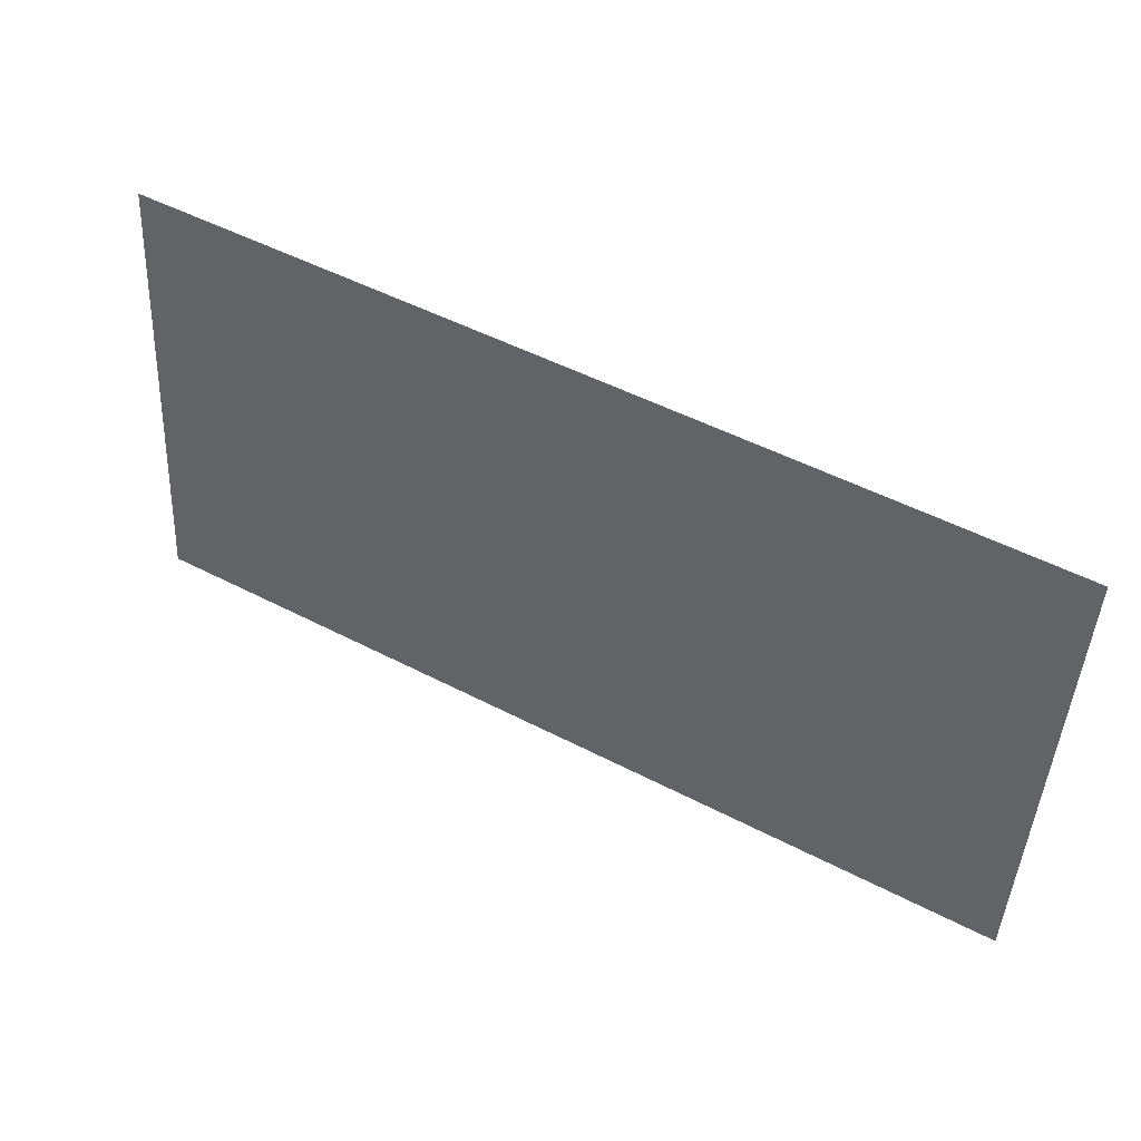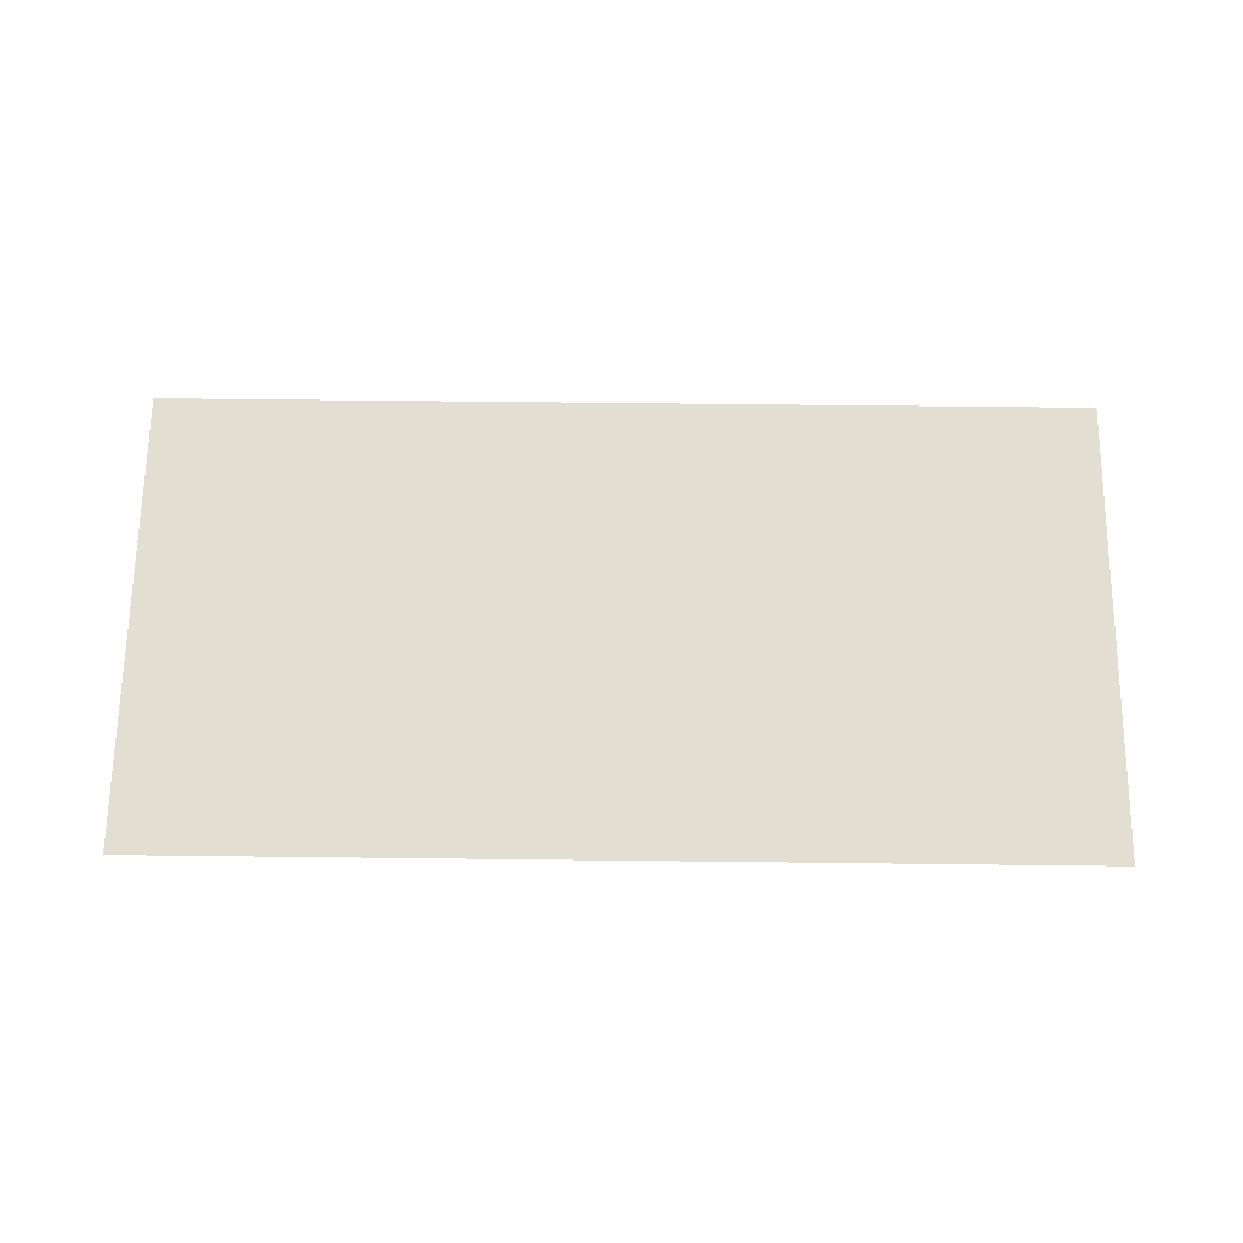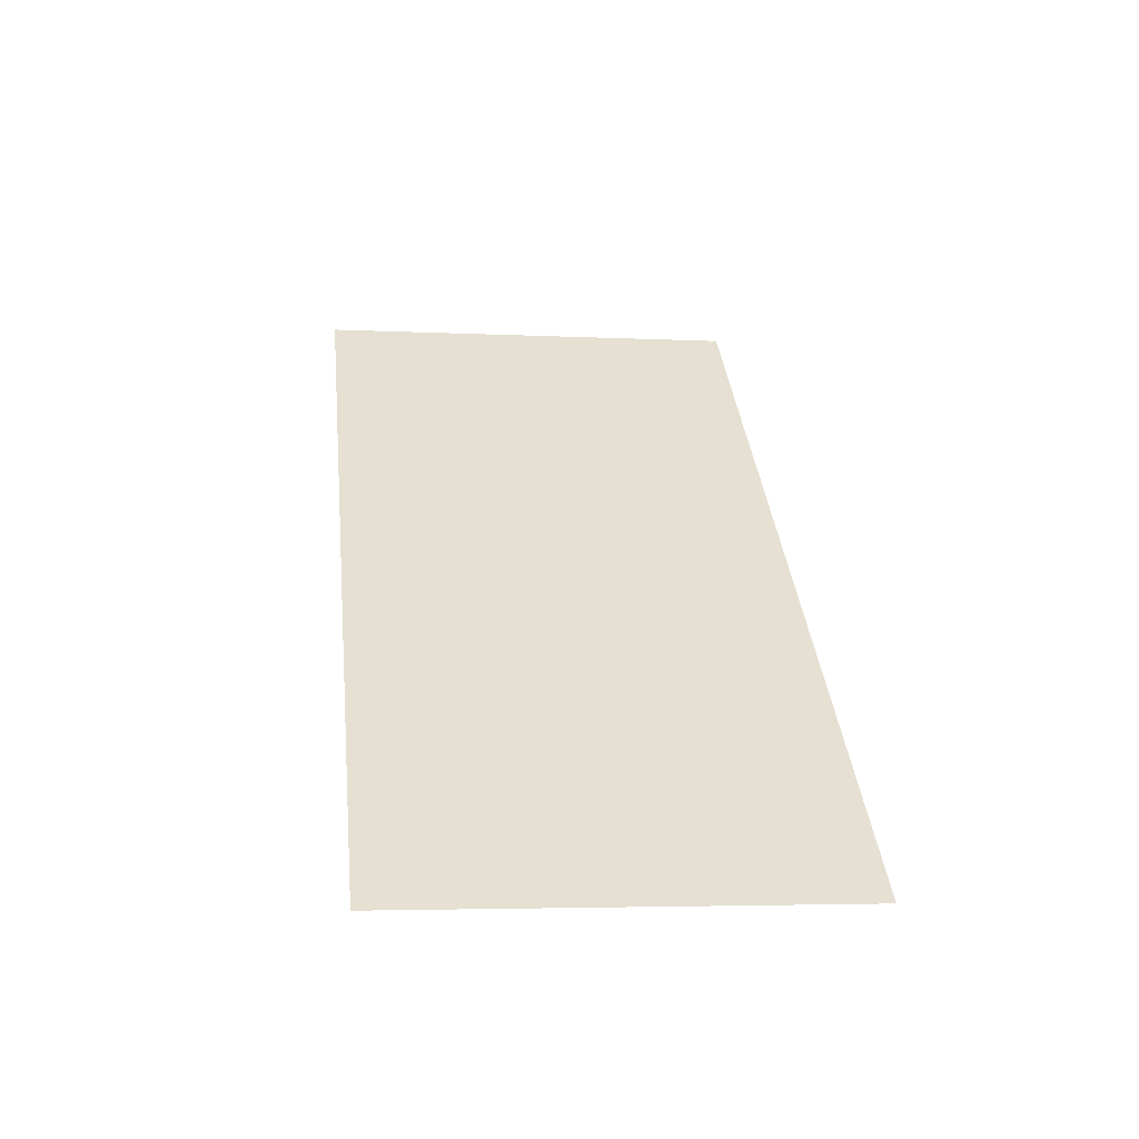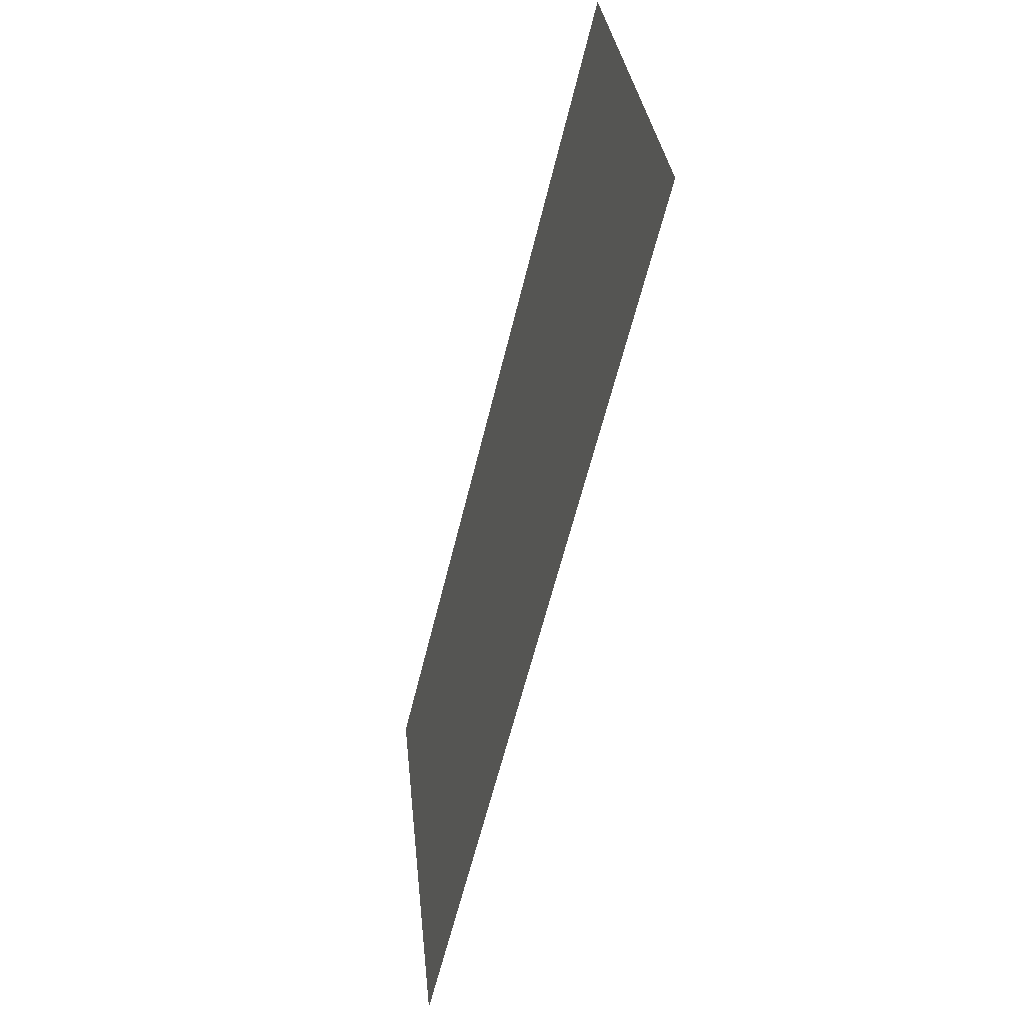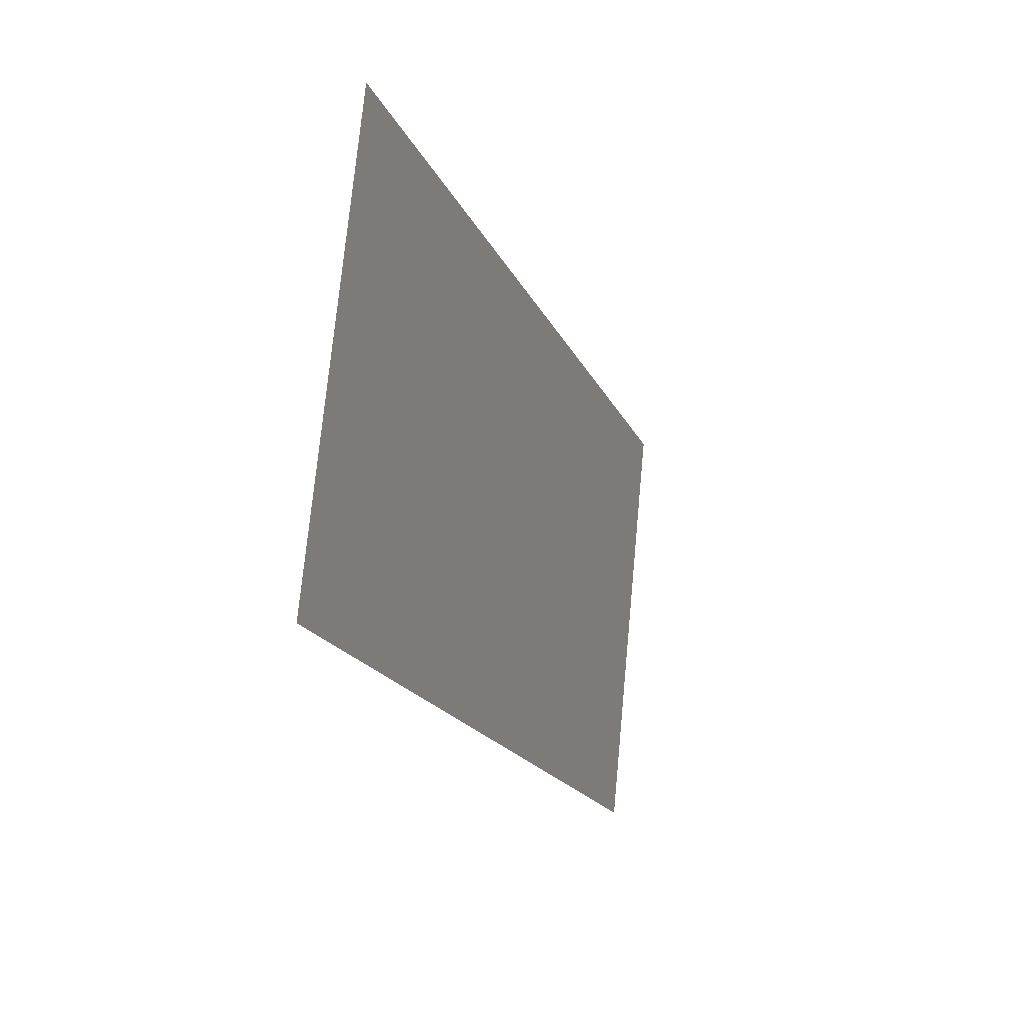
<metadata>
{"format":"obj","ext":"obj","renderer":"f3d","projection":"perspective","resolution":1024,"background":"white","views":[{"elev":50.1,"azim":-150.2,"up":"+Z"},{"elev":61.5,"azim":0.7,"up":"+Y"},{"elev":38.0,"azim":-96.2,"up":"+Y"},{"elev":-59.7,"azim":76.5,"up":"+Z"},{"elev":-18.1,"azim":-71.9,"up":"+Z"}]}
</metadata>
<code>
v -50 -10 -50
v  50 -10 -50
v  50 -5  -100
v -50 -5  -100
f 1 2 3
f 1 3 4

</code>
